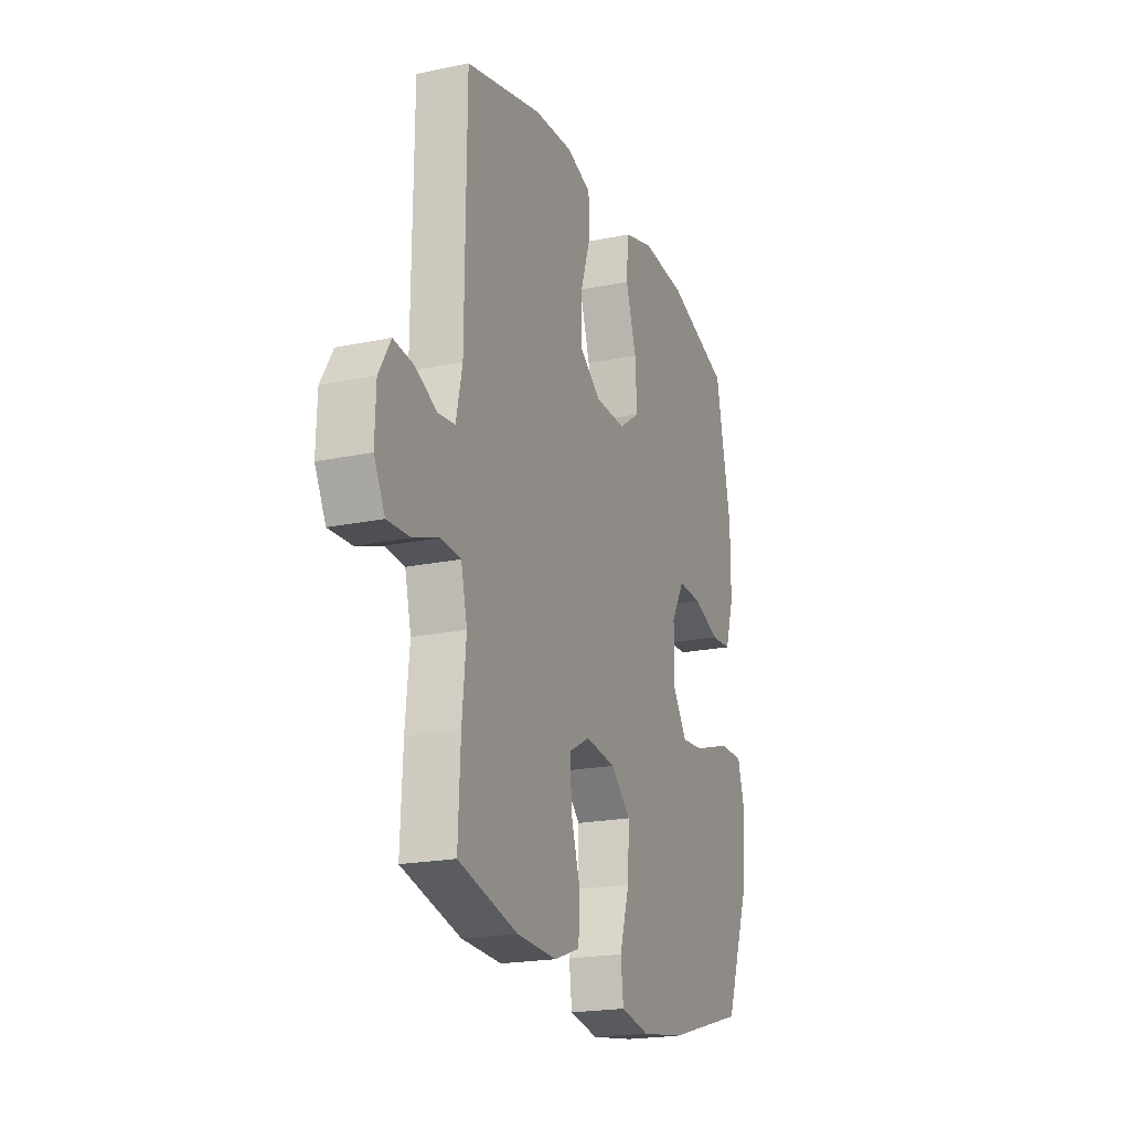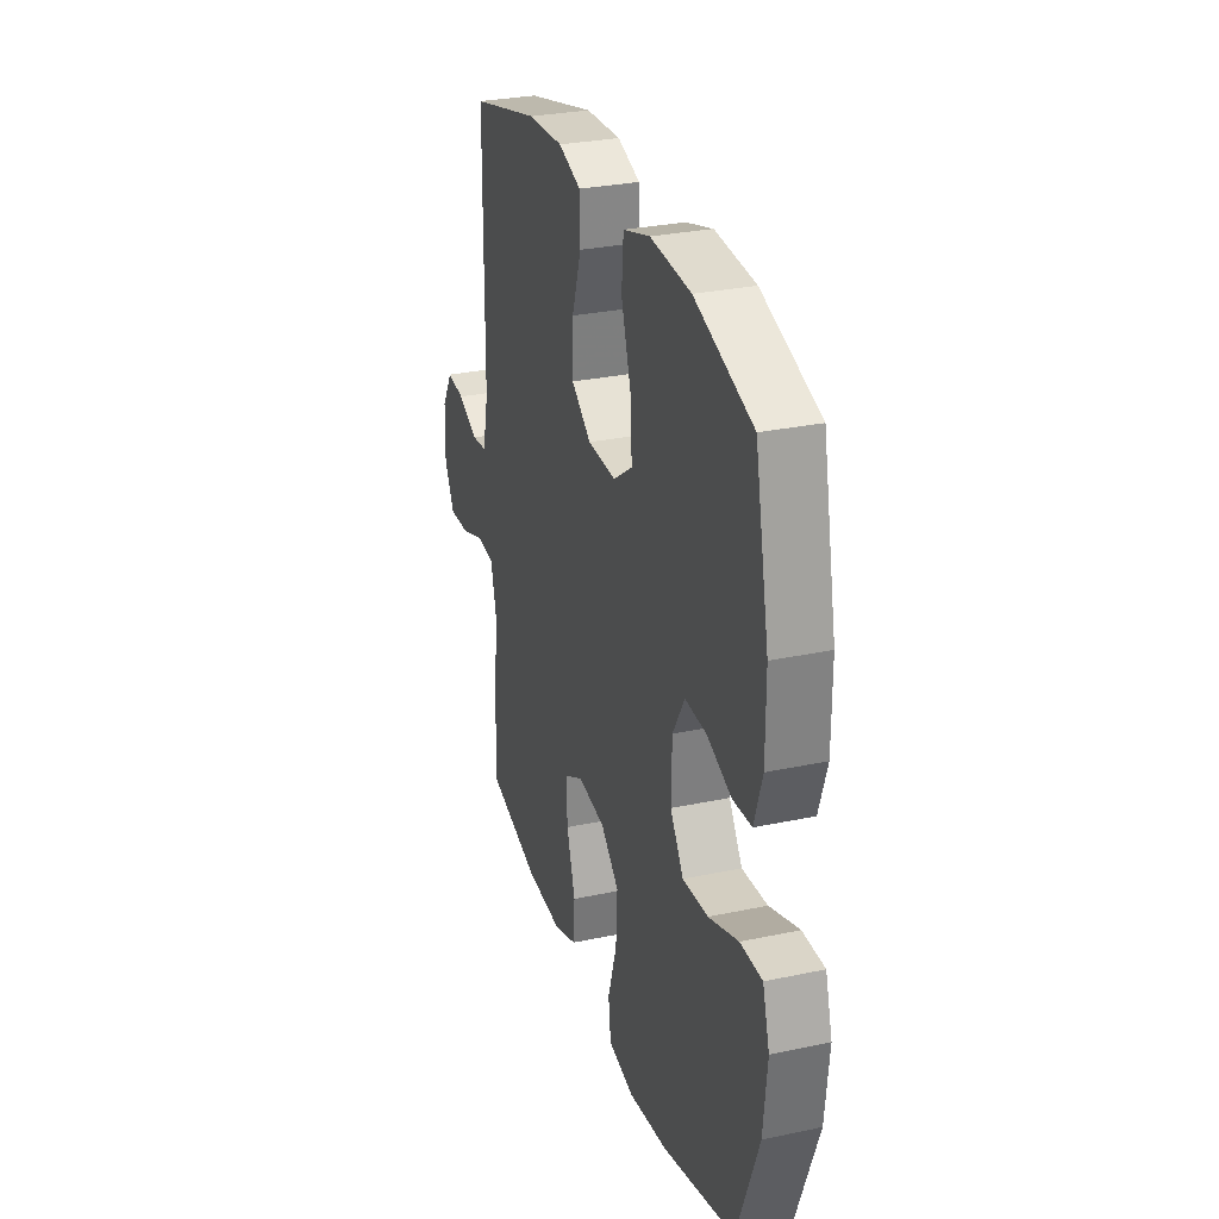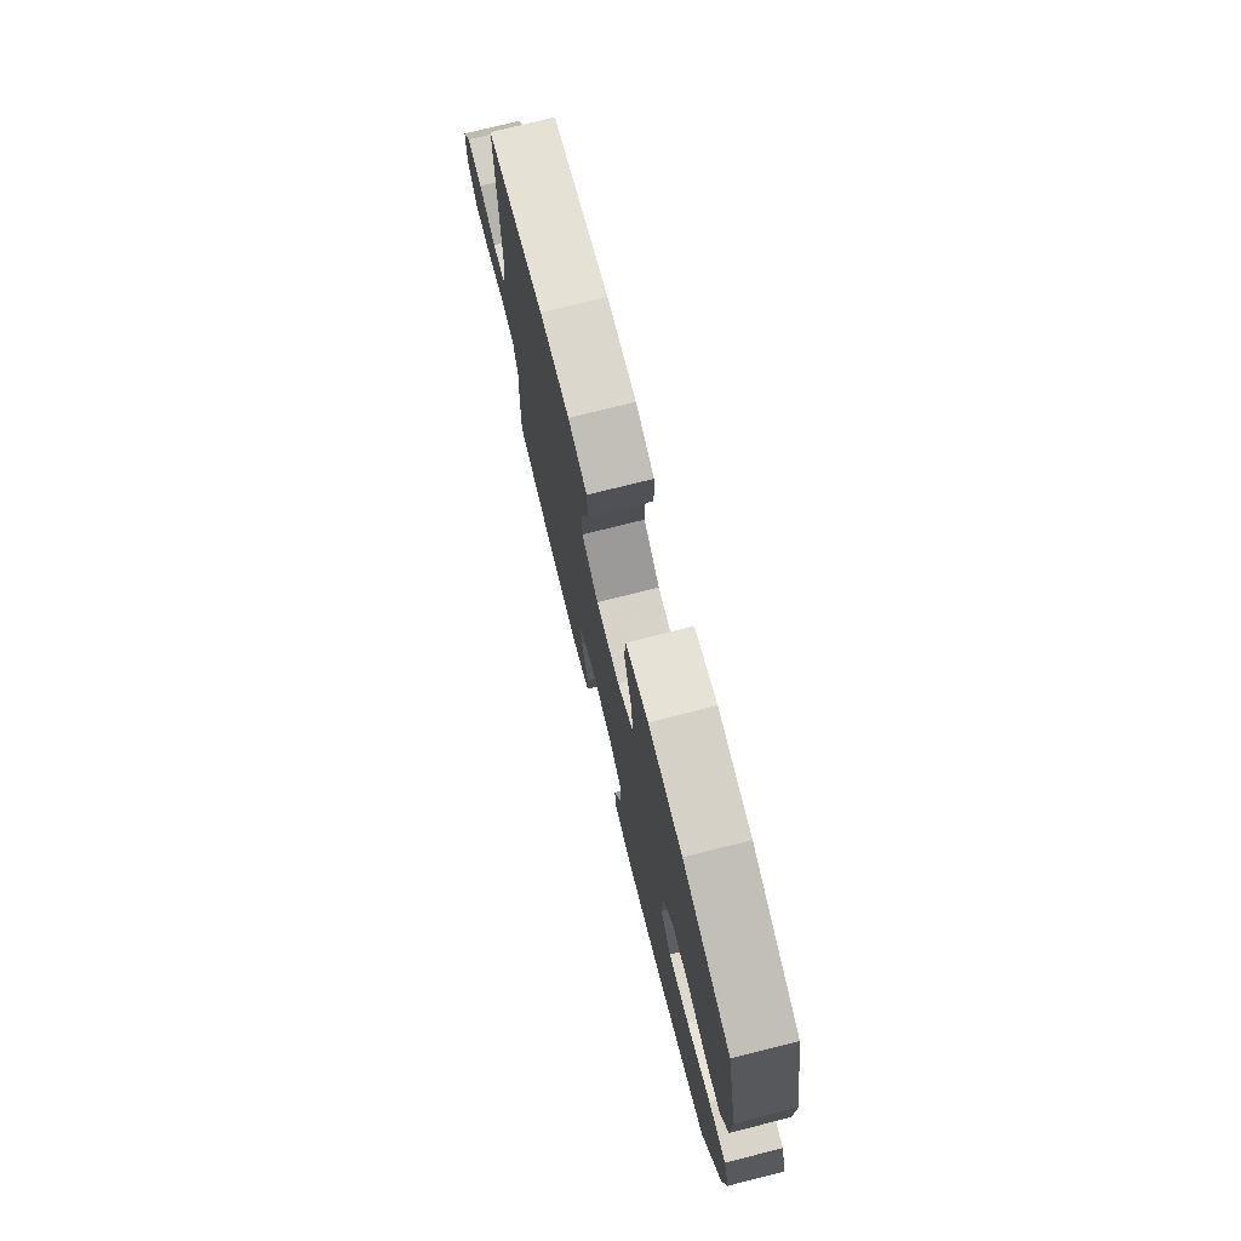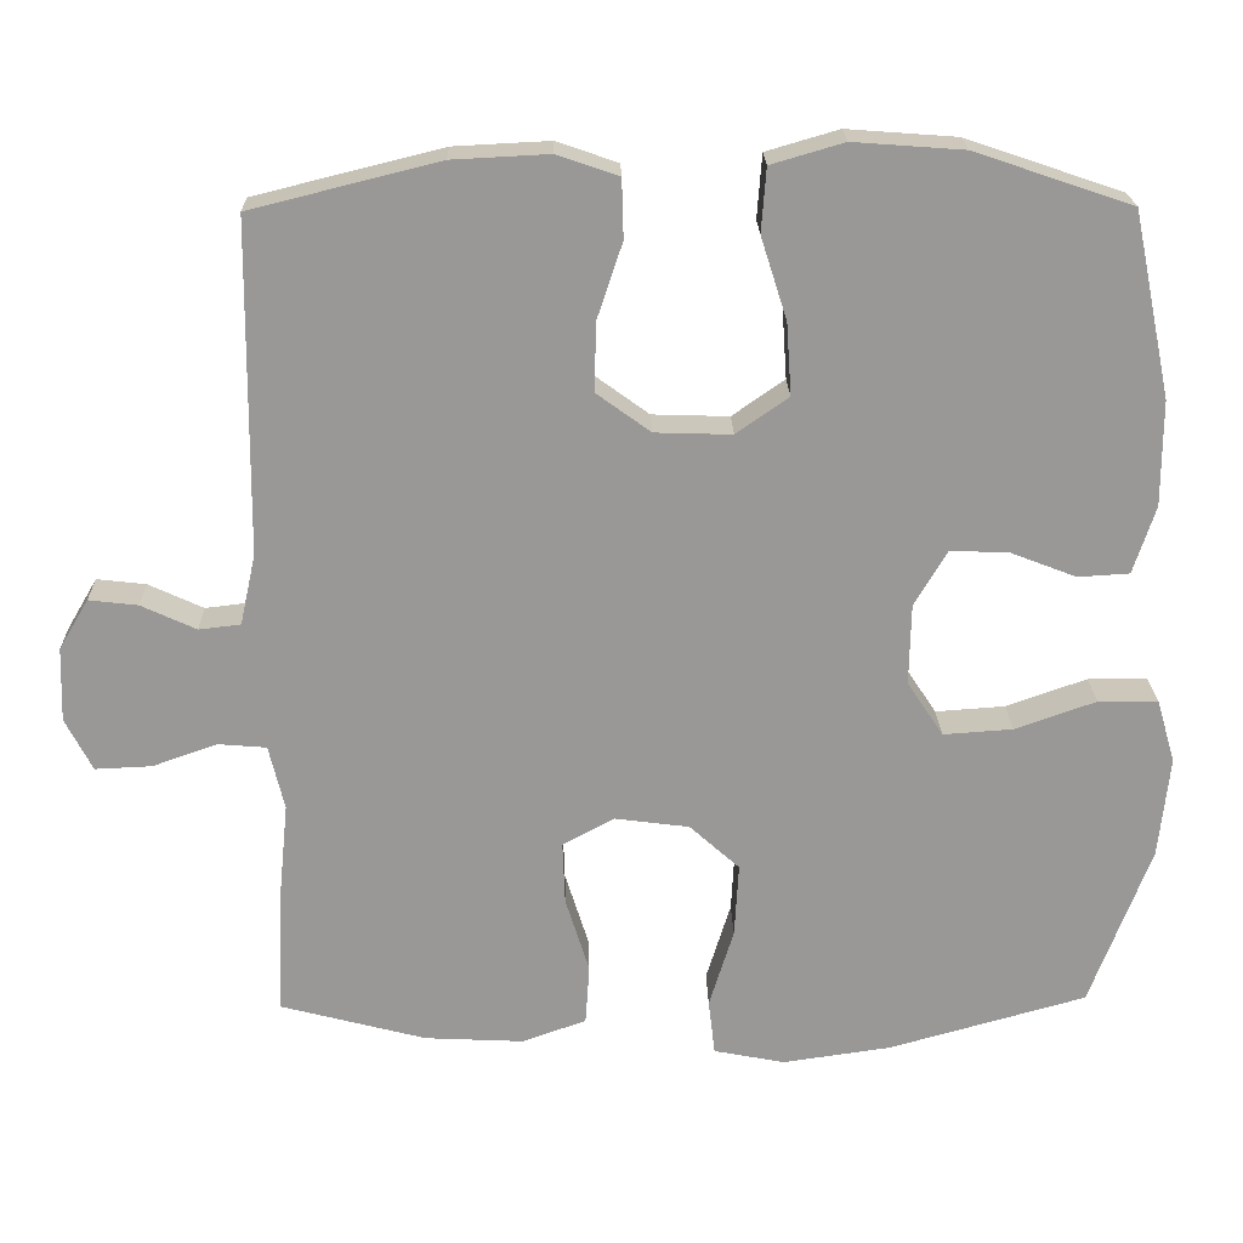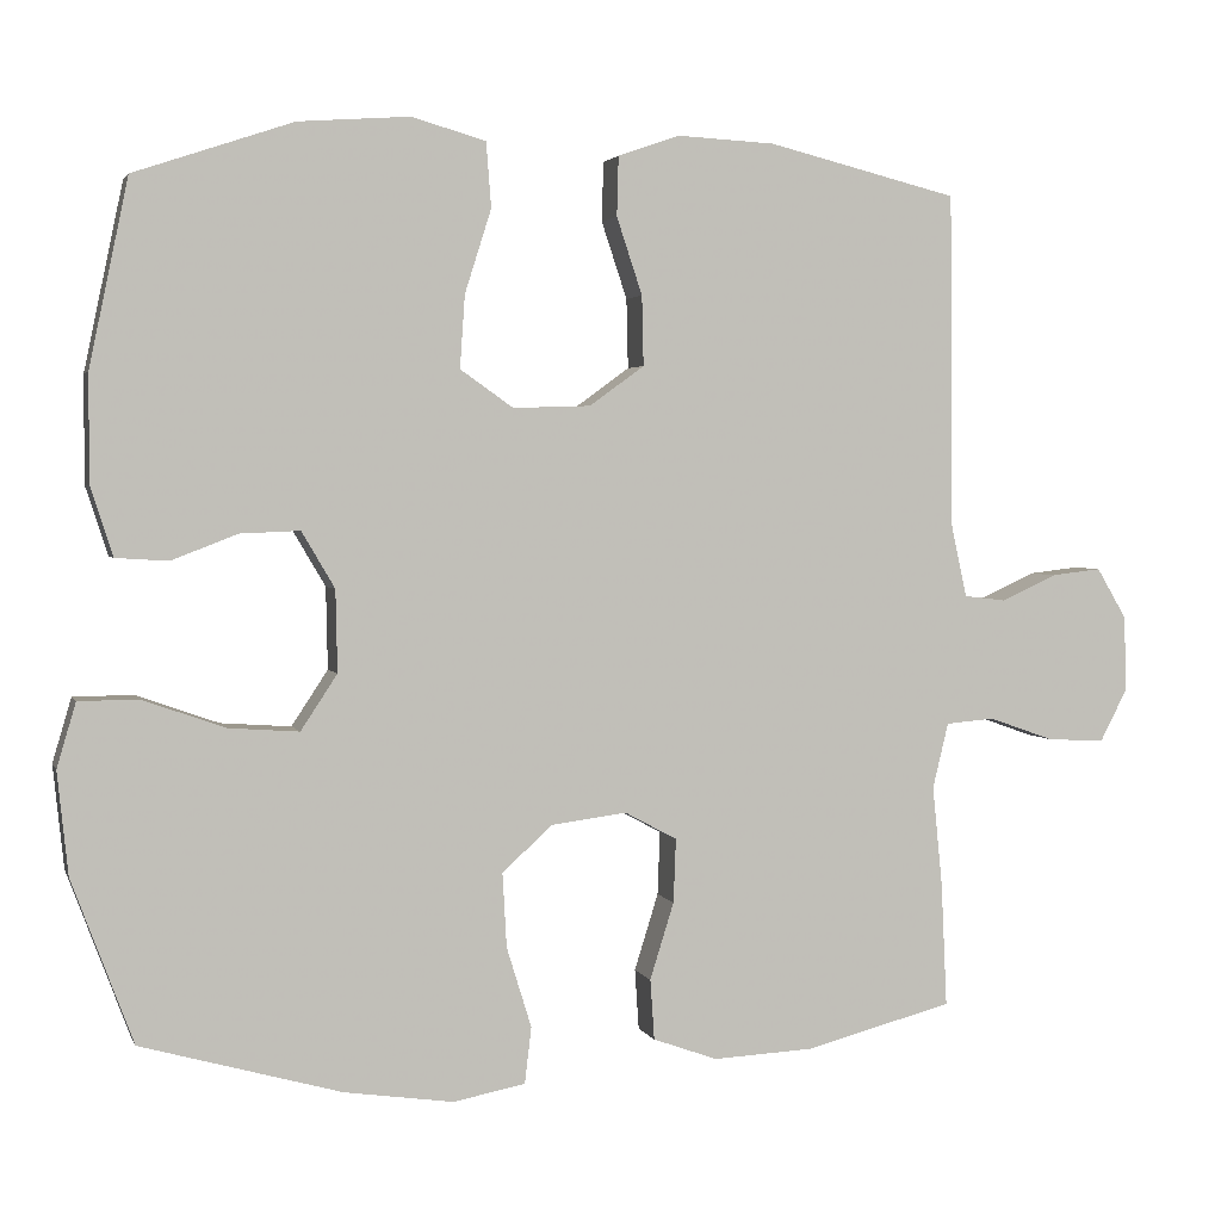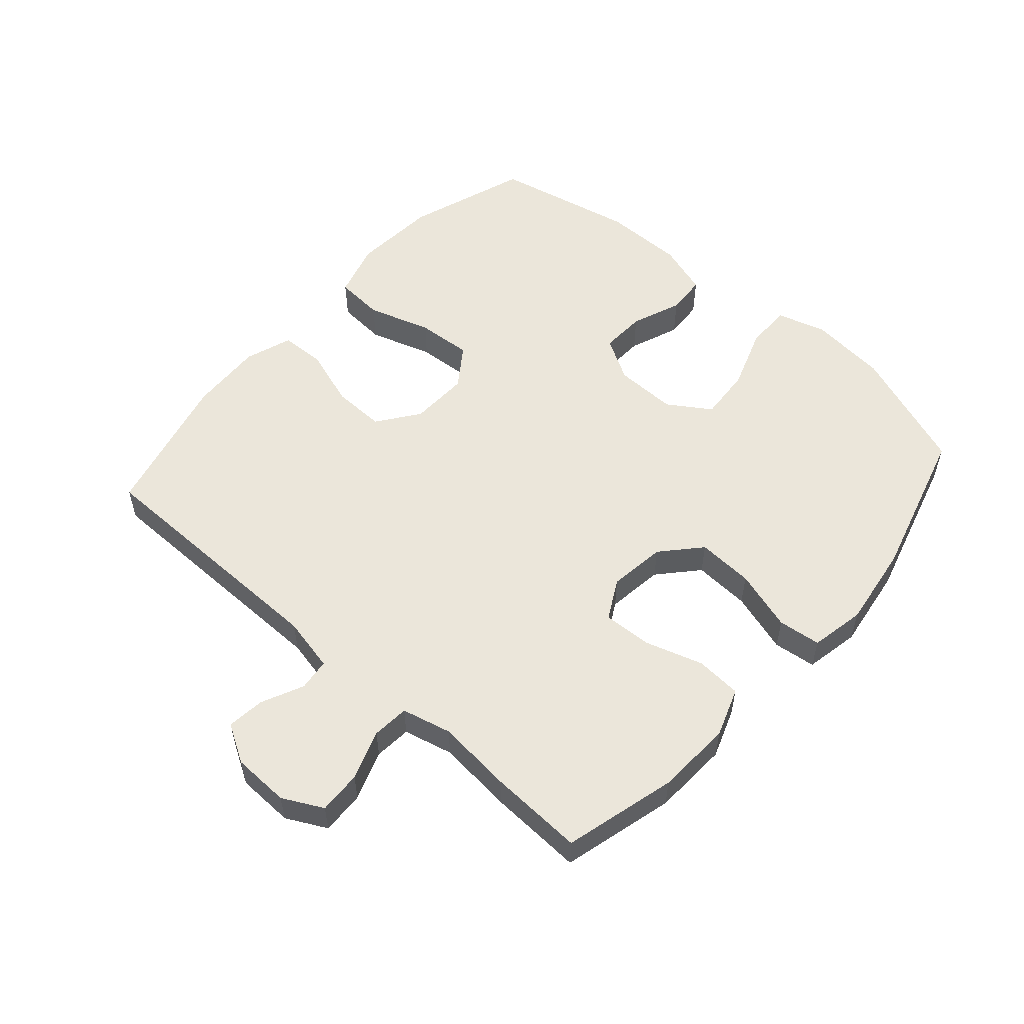
<metadata>
{"format":"obj","ext":"obj","renderer":"f3d","projection":"perspective","resolution":1024,"background":"white","views":[{"elev":-20.3,"azim":110.9,"up":"+Z"},{"elev":29.2,"azim":-107.5,"up":"+Z"},{"elev":75.7,"azim":-104.1,"up":"+Z"},{"elev":21.4,"azim":178.7,"up":"+Z"},{"elev":2.7,"azim":-15.0,"up":"+Z"},{"elev":54.8,"azim":131.4,"up":"+Y"}]}
</metadata>
<code>
v 0.5 0.07 0.5
v 0.504 0.07 0.095
v 0.523 0.07 0.008
v 0.574 0.07 0.002
v 0.641 0.07 0.033
v 0.701 0.07 0.04
v 0.737 0.07 -0.021
v 0.74 0.07 -0.112
v 0.707 0.07 -0.176
v 0.638 0.07 -0.173
v 0.559 0.07 -0.145
v 0.5 0.07 -0.15
v 0.481 0.07 -0.229
v 0.493 0.07 -0.35
v 0.5 0.07 -0.5
v 0.321 0.07 -0.547
v 0.2 0.07 -0.553
v 0.122 0.07 -0.525
v 0.117 0.07 -0.452
v 0.146 0.07 -0.359
v 0.149 0.07 -0.282
v 0.086 0.07 -0.248
v -0.005 0.07 -0.26
v -0.066 0.07 -0.315
v -0.061 0.07 -0.405
v -0.031 0.07 -0.502
v -0.039 0.07 -0.57
v -0.126 0.07 -0.587
v -0.258 0.07 -0.568
v -0.5 0.07 -0.5
v -0.574 0.07 -0.302
v -0.587 0.07 -0.178
v -0.564 0.07 -0.1
v -0.491 0.07 -0.1
v -0.392 0.07 -0.135
v -0.307 0.07 -0.141
v -0.263 0.07 -0.074
v -0.265 0.07 0.025
v -0.305 0.07 0.093
v -0.377 0.07 0.09
v -0.457 0.07 0.059
v -0.52 0.07 0.063
v -0.547 0.07 0.146
v -0.547 0.07 0.275
v -0.5 0.07 0.5
v -0.308 0.07 0.565
v -0.173 0.07 0.575
v -0.084 0.07 0.549
v -0.078 0.07 0.471
v -0.11 0.07 0.37
v -0.116 0.07 0.282
v -0.052 0.07 0.237
v 0.042 0.07 0.24
v 0.108 0.07 0.288
v 0.106 0.07 0.372
v 0.075 0.07 0.465
v 0.077 0.07 0.537
v 0.152 0.07 0.563
v 0.27 0.07 0.557
v 0.5 0 0.5
v 0.504 0 0.095
v 0.523 0 0.008
v 0.574 0 0.002
v 0.641 0 0.033
v 0.701 0 0.04
v 0.737 0 -0.021
v 0.74 0 -0.112
v 0.707 0 -0.176
v 0.638 0 -0.173
v 0.559 0 -0.145
v 0.5 0 -0.15
v 0.481 0 -0.229
v 0.493 0 -0.35
v 0.5 0 -0.5
v 0.321 0 -0.547
v 0.2 0 -0.553
v 0.122 0 -0.525
v 0.117 0 -0.452
v 0.146 0 -0.359
v 0.149 0 -0.282
v 0.086 0 -0.248
v -0.005 0 -0.26
v -0.066 0 -0.315
v -0.061 0 -0.405
v -0.031 0 -0.502
v -0.039 0 -0.57
v -0.126 0 -0.587
v -0.258 0 -0.568
v -0.5 0 -0.5
v -0.574 0 -0.302
v -0.587 0 -0.178
v -0.564 0 -0.1
v -0.491 0 -0.1
v -0.392 0 -0.135
v -0.307 0 -0.141
v -0.263 0 -0.074
v -0.265 0 0.025
v -0.305 0 0.093
v -0.377 0 0.09
v -0.457 0 0.059
v -0.52 0 0.063
v -0.547 0 0.146
v -0.547 0 0.275
v -0.5 0 0.5
v -0.308 0 0.565
v -0.173 0 0.575
v -0.084 0 0.549
v -0.078 0 0.471
v -0.11 0 0.37
v -0.116 0 0.282
v -0.052 0 0.237
v 0.042 0 0.24
v 0.108 0 0.288
v 0.106 0 0.372
v 0.075 0 0.465
v 0.077 0 0.537
v 0.152 0 0.563
v 0.27 0 0.557
f 58 59 1 2
f 55 56 57 58
f 54 55 58 2
f 53 54 2 3
f 52 53 3
f 47 48 49 50
f 47 50 51
f 46 47 51
f 45 46 51
f 44 45 51 52
f 40 41 42 43
f 39 40 43 44
f 32 33 34 35
f 32 35 36
f 31 32 36
f 30 31 36
f 29 30 36 37
f 25 26 27 28
f 24 25 28 29
f 17 18 19 20
f 17 20 21
f 16 17 21
f 13 14 15 16
f 12 13 16 21
f 8 9 10 11
f 8 11 12
f 7 8 12
f 4 5 6 7
f 3 4 7 12
f 39 44 52 3
f 24 29 37
f 23 24 37 38
f 22 23 38 39
f 21 22 39
f 3 12 21 39
f 61 60 118 117
f 117 116 115 114
f 61 117 114 113
f 62 61 113 112
f 62 112 111
f 109 108 107 106
f 110 109 106
f 110 106 105
f 110 105 104
f 111 110 104 103
f 102 101 100 99
f 103 102 99 98
f 94 93 92 91
f 95 94 91
f 95 91 90
f 95 90 89
f 96 95 89 88
f 87 86 85 84
f 88 87 84 83
f 79 78 77 76
f 80 79 76
f 80 76 75
f 75 74 73 72
f 80 75 72 71
f 70 69 68 67
f 71 70 67
f 71 67 66
f 66 65 64 63
f 71 66 63 62
f 62 111 103 98
f 96 88 83
f 97 96 83 82
f 98 97 82 81
f 98 81 80
f 98 80 71 62
f 1 60 61 2
f 2 61 62 3
f 3 62 63 4
f 4 63 64 5
f 5 64 65 6
f 6 65 66 7
f 7 66 67 8
f 8 67 68 9
f 9 68 69 10
f 10 69 70 11
f 11 70 71 12
f 12 71 72 13
f 13 72 73 14
f 14 73 74 15
f 15 74 75 16
f 16 75 76 17
f 17 76 77 18
f 18 77 78 19
f 19 78 79 20
f 20 79 80 21
f 21 80 81 22
f 22 81 82 23
f 23 82 83 24
f 24 83 84 25
f 25 84 85 26
f 26 85 86 27
f 27 86 87 28
f 28 87 88 29
f 29 88 89 30
f 30 89 90 31
f 31 90 91 32
f 32 91 92 33
f 33 92 93 34
f 34 93 94 35
f 35 94 95 36
f 36 95 96 37
f 37 96 97 38
f 38 97 98 39
f 39 98 99 40
f 40 99 100 41
f 41 100 101 42
f 42 101 102 43
f 43 102 103 44
f 44 103 104 45
f 45 104 105 46
f 46 105 106 47
f 47 106 107 48
f 48 107 108 49
f 49 108 109 50
f 50 109 110 51
f 51 110 111 52
f 52 111 112 53
f 53 112 113 54
f 54 113 114 55
f 55 114 115 56
f 56 115 116 57
f 57 116 117 58
f 58 117 118 59
f 59 118 60 1

</code>
